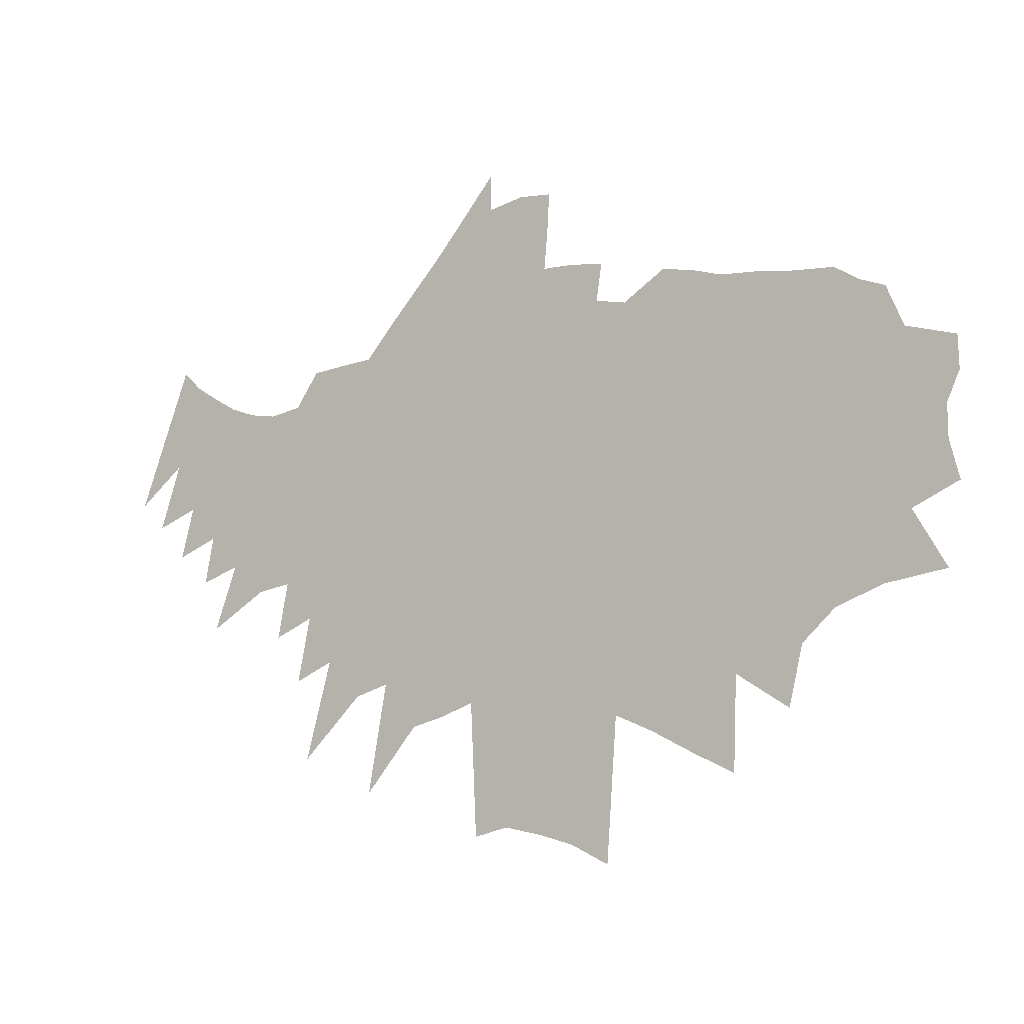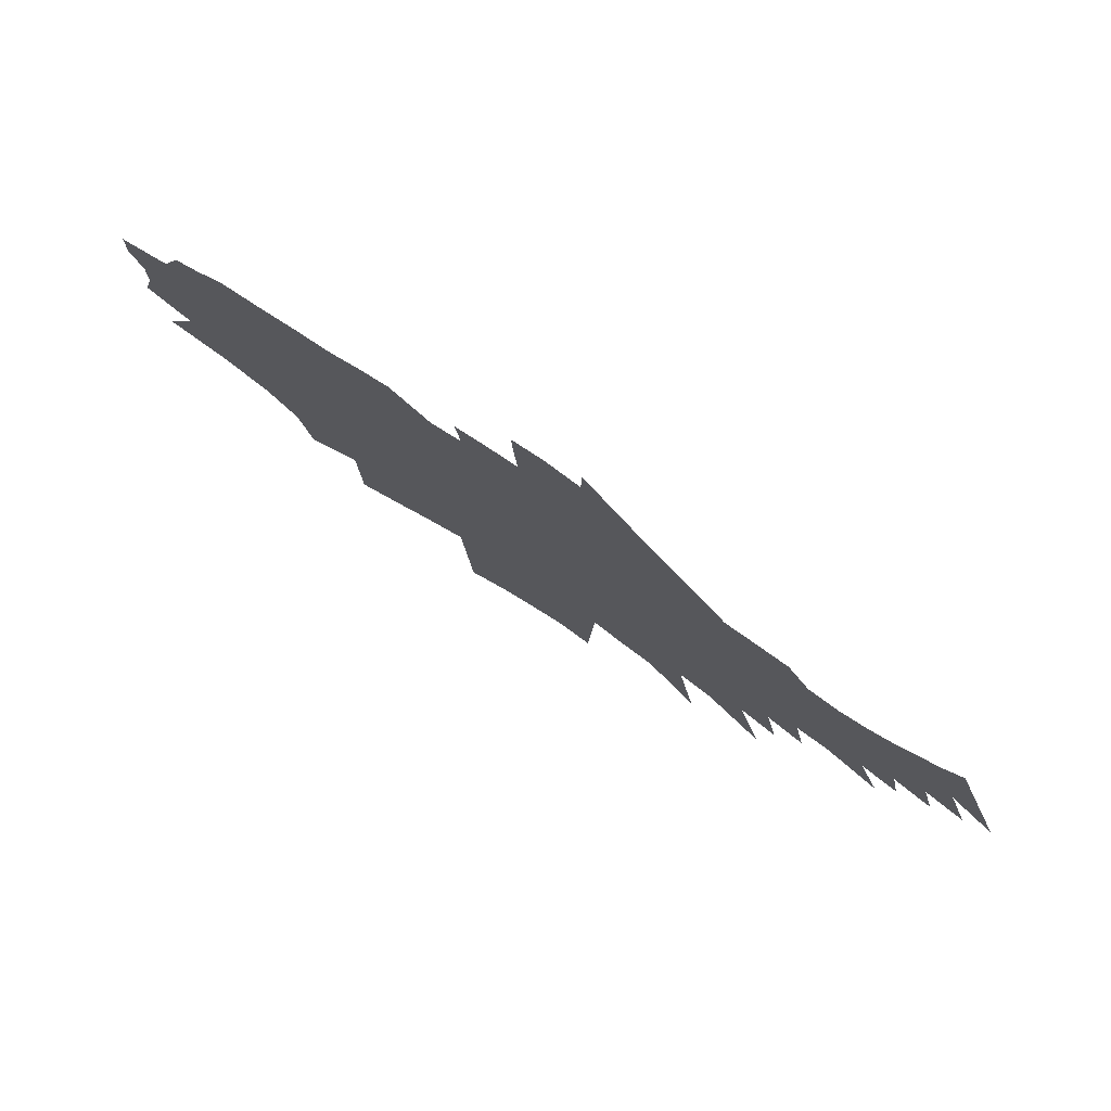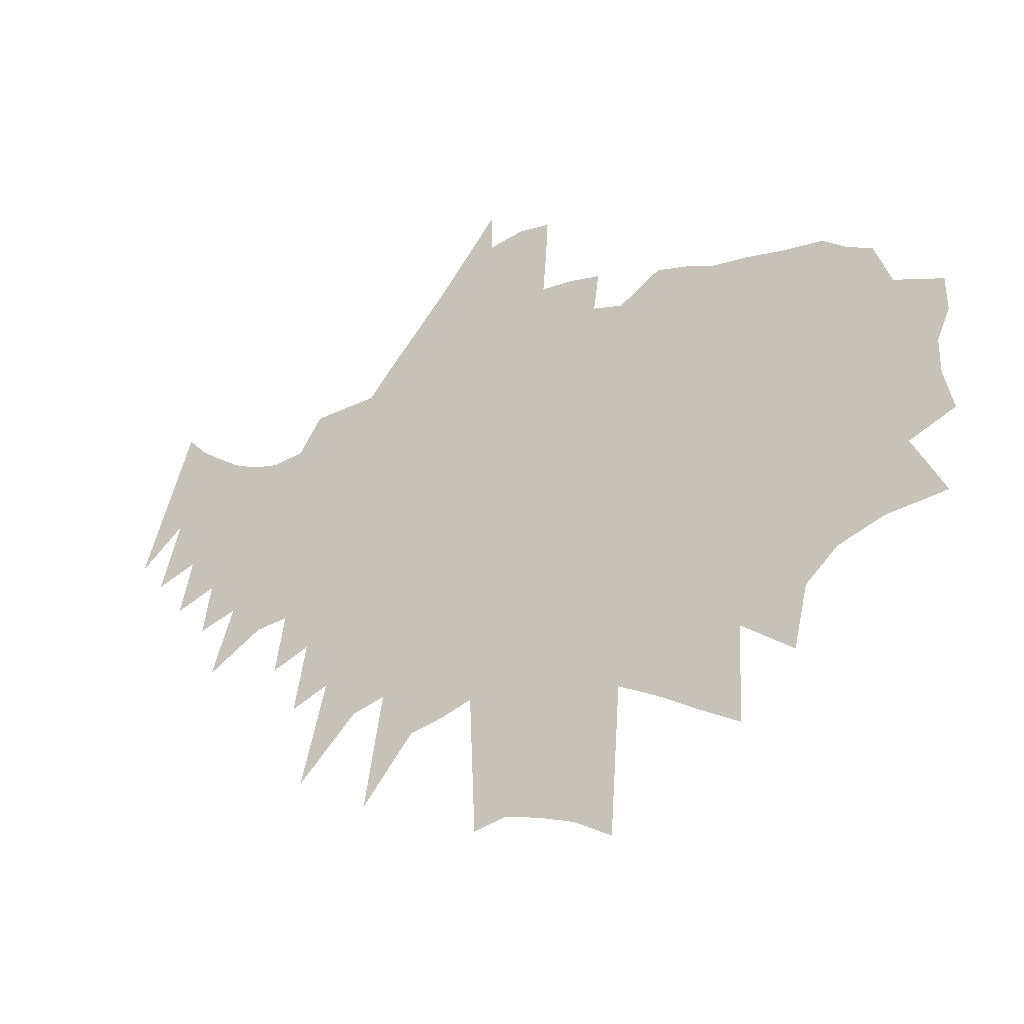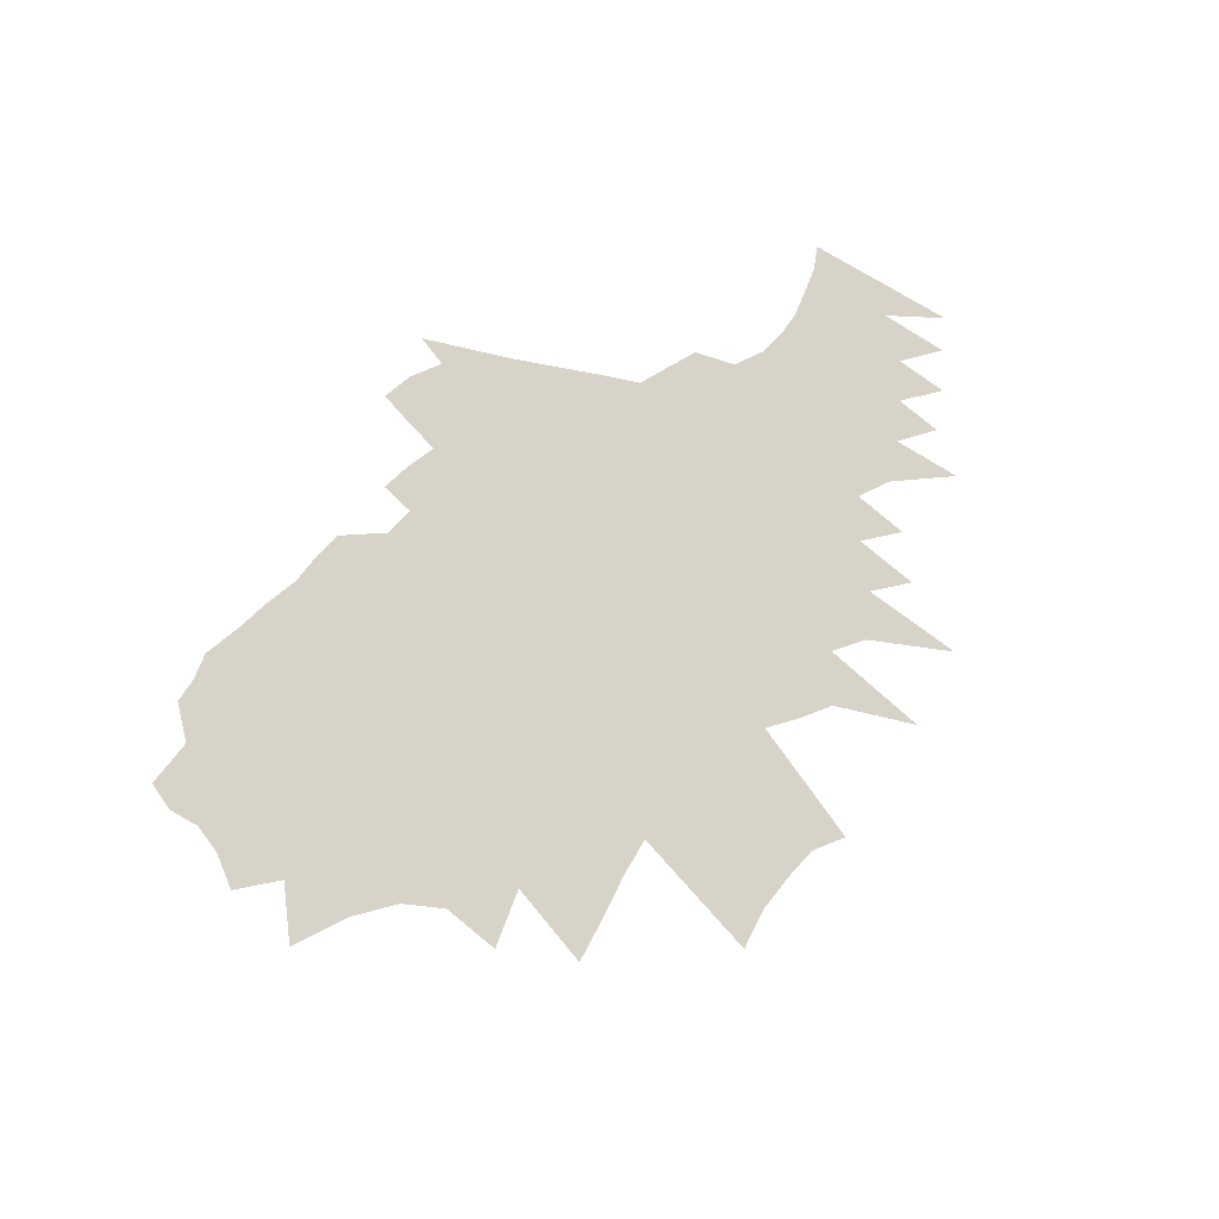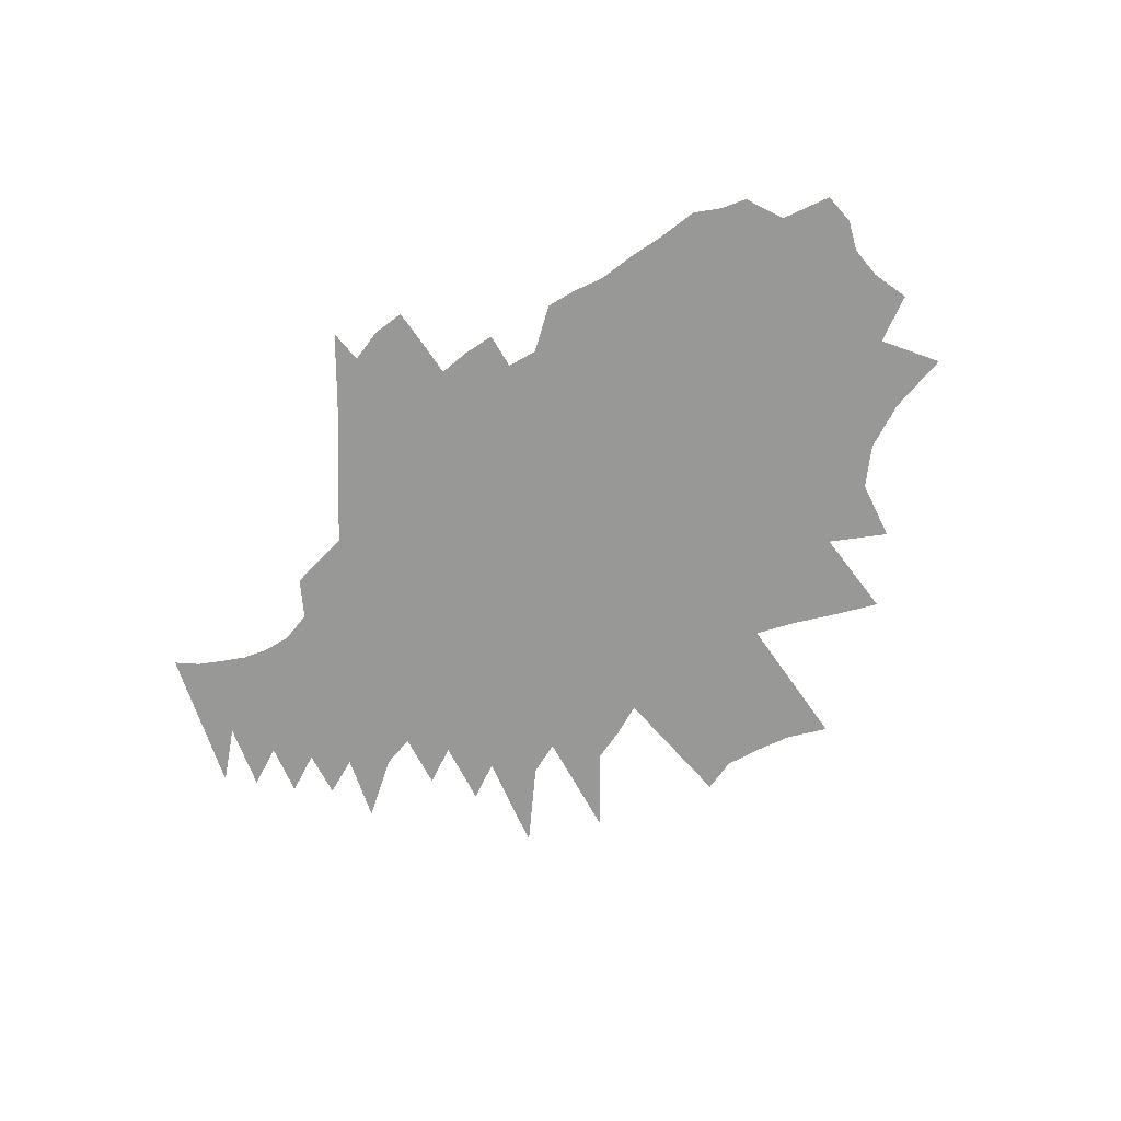
<metadata>
{"format":"obj","ext":"obj","renderer":"f3d","projection":"perspective","resolution":1024,"background":"white","views":[{"elev":-6.1,"azim":-150.7,"up":"+Y"},{"elev":77.5,"azim":33.8,"up":"+Y"},{"elev":-23.5,"azim":-150.5,"up":"+Y"},{"elev":76.5,"azim":-38.0,"up":"+Z"},{"elev":-68.5,"azim":-141.2,"up":"+Z"}]}
</metadata>
<code>
v 304.8 371.8 0
v 313.6 403.8 0
v 314.2 431.6 0
v 303.7 456.4 0
v 305 483.8 0
v 315.5 305.2 0
v 344 352 0
v 368.9 393.2 0
v 371.9 420.3 0
v 370.8 445.7 0
v 370 470.8 0
v 346.8 494 0
v 361.8 527.3 0
v 367.8 294.9 0
v 386.9 336.7 0
v 398.3 370.9 0
v 412.2 404.8 0
v 415.1 431.1 0
v 418.6 457.1 0
v 406.3 480.7 0
v 393.3 506.4 0
v 382.9 534.1 0
v 407.3 277.9 0
v 421.1 317.7 0
v 436.8 356.6 0
v 447.7 389 0
v 453.9 416.3 0
v 457 440.7 0
v 457.2 463 0
v 443.2 485.9 0
v 426.7 512.2 0
v 404 546.2 0
v 434.9 251 0
v 450 295.4 0
v 465.6 336.9 0
v 475.2 369.8 0
v 482 398.5 0
v 489 425.5 0
v 488.8 446.6 0
v 487.3 466.5 0
v 474 489.4 0
v 463 512.9 0
v 438.6 546.9 0
v 446.2 200.9 0
v 474.7 268.7 0
v 491.2 315.3 0
v 499.6 348.9 0
v 506.8 379.4 0
v 511.6 406.1 0
v 511.6 428.2 0
v 510.3 449.4 0
v 508.2 470.5 0
v 497.8 494.2 0
v 489.2 517.6 0
v 469.2 549.6 0
v 491.3 228.1 0
v 514.5 290.9 0
v 524.2 328.5 0
v 531.6 361 0
v 534.4 386.6 0
v 535.4 409.5 0
v 534.5 431 0
v 533 452.6 0
v 531.1 474 0
v 524.2 496.7 0
v 516.5 520.2 0
v 501.1 550.3 0
v 493.6 150 0
v 526.3 244 0
v 541.6 295.9 0
v 550.1 333.8 0
v 555.4 364.8 0
v 557 389.1 0
v 556.9 410.8 0
v 556.8 433.3 0
v 555.4 455.4 0
v 553.2 477.2 0
v 547.1 500.5 0
v 541 523.8 0
v 525.8 556.6 0
v 530 166.3 0
v 556.8 253.7 0
v 566.6 297.7 0
v 574.1 335.9 0
v 577.4 364.6 0
v 578.4 388.7 0
v 579.2 412.4 0
v 580.8 436.8 0
v 577.9 458.5 0
v 575.1 480.9 0
v 569.4 505.5 0
v 564.1 529.2 0
v 552.3 560.3 0
v 565.1 183.3 0
v 586.8 266.4 0
v 595.8 311.6 0
v 599.8 343.4 0
v 600.6 367.3 0
v 601.3 391.2 0
v 602.9 415.9 0
v 603.5 439.1 0
v 602.1 460.5 0
v 599.3 482.9 0
v 594.3 508 0
v 587.8 535.9 0
v 597.6 196.2 0
v 612.3 268.4 0
v 619 312.1 0
v 621.8 343.1 0
v 623.4 370 0
v 625.3 396 0
v 625.5 418.3 0
v 625.2 440.1 0
v 624.3 462.5 0
v 622.4 485.4 0
v 618.2 512.4 0
v 613.5 539.9 0
v 609.2 570.5 0
v 605.9 76.11 0
v 626.6 203.8 0
v 637.6 273.2 0
v 642.5 315 0
v 644.5 344.5 0
v 646.2 374.5 0
v 646.6 398.3 0
v 646.9 418.7 0
v 647.9 440.7 0
v 647.4 464 0
v 646.1 488 0
v 642.8 514.8 0
v 639.5 542.5 0
v 635.7 572.9 0
v 638.9 91.51 0
v 654.9 211.6 0
v 660.9 267.1 0
v 665.4 316 0
v 667.1 344.4 0
v 668.4 370.7 0
v 669.1 395.2 0
v 670.3 417.5 0
v 670.5 441.1 0
v 670.7 464.4 0
v 671.6 488.1 0
v 669 513.7 0
v 666.6 540.8 0
v 662.9 572.2 0
v 660.1 605.2 0
v 658.3 635.8 0
v 669.9 99.09 0
v 682 217.1 0
v 685.9 277.7 0
v 688 321.2 0
v 689.6 344.2 0
v 690.9 369.2 0
v 692 393.2 0
v 692.8 417.2 0
v 693.3 440.4 0
v 694.2 465.8 0
v 694.4 488.6 0
v 693.3 512.9 0
v 692.1 539.5 0
v 689.6 570.7 0
v 686.8 605 0
v 685.3 636.8 0
v 700 104.2 0
v 708 215 0
v 709.8 272.2 0
v 710.4 315 0
v 712.2 341.8 0
v 713.6 367.3 0
v 714.7 393.7 0
v 715.6 417 0
v 716 440.9 0
v 716.5 466.3 0
v 716.7 488.6 0
v 717.2 510.6 0
v 716.8 537.7 0
v 716.8 565.4 0
v 715.6 597.6 0
v 714.7 629.2 0
v 715.1 658.6 0
v 728.9 95.94 0
v 733.9 207.5 0
v 734.4 266.6 0
v 734 308.5 0
v 735.5 337.7 0
v 736.4 366.4 0
v 737.7 392 0
v 738.6 416.5 0
v 738.8 441.8 0
v 738.5 466.2 0
v 738.3 488.4 0
v 740.2 512.2 0
v 740.7 536.5 0
v 741.8 565.7 0
v 741.9 595 0
v 741.8 625 0
v 762 196.2 0
v 759.9 258.8 0
v 759.1 299.8 0
v 759.3 333.4 0
v 760.7 361 0
v 760.4 391.3 0
v 762 414.9 0
v 762.2 440.7 0
v 762.9 464.7 0
v 763.7 488.5 0
v 765.6 513.3 0
v 766.8 539 0
v 767.2 565.6 0
v 767.8 592.6 0
v 790.4 187.8 0
v 788.7 241.3 0
v 786.8 286.1 0
v 785.1 325 0
v 784.9 356.8 0
v 784.1 387.8 0
v 786.2 411.8 0
v 786.1 439.2 0
v 787.6 463.4 0
v 788.8 487.8 0
v 790.2 512.7 0
v 791.8 537.8 0
v 792.4 564.4 0
v 835.6 131.3 0
v 819 224.4 0
v 814 276.9 0
v 811.6 316.4 0
v 810.3 350.7 0
v 808.4 384 0
v 810 409.3 0
v 809.4 438.2 0
v 811 462.2 0
v 812.8 486.5 0
v 815.1 511 0
v 816.6 537 0
v 848.1 214.1 0
v 843.9 262.7 0
v 839 307.6 0
v 836.2 344.5 0
v 832 381.8 0
v 834 406.8 0
v 832.9 435.7 0
v 835.1 459.9 0
v 836.5 485.1 0
v 839.2 509.7 0
v 900.1 160.4 0
v 877.2 244.6 0
v 867 299 0
v 863.7 336.3 0
v 859.9 372.5 0
v 859.9 401 0
v 858.7 430.6 0
v 860.3 456.1 0
v 861.7 481.6 0
v 866.6 506.2 0
v 910.3 228.4 0
v 899 283.4 0
v 893 325.6 0
v 886.3 366.5 0
v 885 396.7 0
v 882.6 427.7 0
v 886.8 451.3 0
v 887 477.6 0
v 894.2 502.2 0
v 932.3 267.5 0
v 923 314.7 0
v 913.1 360.4 0
v 910.5 392.5 0
v 908.5 422.2 0
v 912.2 446.8 0
v 914 472.5 0
v 951.7 308.9 0
v 941.3 352.4 0
v 942.1 381.4 0
v 938.4 413.5 0
v 939.3 440.8 0
v 941.1 466.6 0
v 1001 277.1 0
v 980.4 332.3 0
v 976 367.6 0
v 970.9 402.4 0
v 968.8 433.6 0
v 963.7 469.4 0
v 1014 319.3 0
v 1006 359 0
v 996.2 399.8 0
v 995.8 428.7 0
v 985.1 476.3 0
v 1041 343.5 0
v 1029 386.9 0
v 1024 421.3 0
v 1005 487.2 0
v 1064 371.6 0
v 1046 427 0
v 1023 498.2 0
v 1085 393 0
v 1040 513 0
v 1171 481 0
f 7 8 1
f 1 8 2
f 8 9 2
f 2 9 3
f 9 10 3
f 3 10 4
f 10 11 4
f 4 11 5
f 11 12 5
f 14 15 6
f 6 15 7
f 15 16 7
f 7 16 8
f 16 17 8
f 8 17 9
f 17 18 9
f 9 18 10
f 18 19 10
f 10 19 11
f 19 20 11
f 11 20 12
f 20 21 12
f 12 21 13
f 21 22 13
f 23 24 14
f 14 24 15
f 24 25 15
f 15 25 16
f 25 26 16
f 16 26 17
f 26 27 17
f 17 27 18
f 27 28 18
f 18 28 19
f 28 29 19
f 19 29 20
f 29 30 20
f 20 30 21
f 30 31 21
f 21 31 22
f 31 32 22
f 33 34 23
f 23 34 24
f 34 35 24
f 24 35 25
f 35 36 25
f 25 36 26
f 36 37 26
f 26 37 27
f 37 38 27
f 27 38 28
f 38 39 28
f 28 39 29
f 39 40 29
f 29 40 30
f 40 41 30
f 30 41 31
f 41 42 31
f 31 42 32
f 42 43 32
f 44 45 33
f 33 45 34
f 45 46 34
f 34 46 35
f 46 47 35
f 35 47 36
f 47 48 36
f 36 48 37
f 48 49 37
f 37 49 38
f 49 50 38
f 38 50 39
f 50 51 39
f 39 51 40
f 51 52 40
f 40 52 41
f 52 53 41
f 41 53 42
f 53 54 42
f 42 54 43
f 54 55 43
f 44 56 45
f 56 57 45
f 45 57 46
f 57 58 46
f 46 58 47
f 58 59 47
f 47 59 48
f 59 60 48
f 48 60 49
f 60 61 49
f 49 61 50
f 61 62 50
f 50 62 51
f 62 63 51
f 51 63 52
f 63 64 52
f 52 64 53
f 64 65 53
f 53 65 54
f 65 66 54
f 54 66 55
f 66 67 55
f 68 69 56
f 56 69 57
f 69 70 57
f 57 70 58
f 70 71 58
f 58 71 59
f 71 72 59
f 59 72 60
f 72 73 60
f 60 73 61
f 73 74 61
f 61 74 62
f 74 75 62
f 62 75 63
f 75 76 63
f 63 76 64
f 76 77 64
f 64 77 65
f 77 78 65
f 65 78 66
f 78 79 66
f 66 79 67
f 79 80 67
f 68 81 69
f 81 82 69
f 69 82 70
f 82 83 70
f 70 83 71
f 83 84 71
f 71 84 72
f 84 85 72
f 72 85 73
f 85 86 73
f 73 86 74
f 86 87 74
f 74 87 75
f 87 88 75
f 75 88 76
f 88 89 76
f 76 89 77
f 89 90 77
f 77 90 78
f 90 91 78
f 78 91 79
f 91 92 79
f 79 92 80
f 92 93 80
f 81 94 82
f 94 95 82
f 82 95 83
f 95 96 83
f 83 96 84
f 96 97 84
f 84 97 85
f 97 98 85
f 85 98 86
f 98 99 86
f 86 99 87
f 99 100 87
f 87 100 88
f 100 101 88
f 88 101 89
f 101 102 89
f 89 102 90
f 102 103 90
f 90 103 91
f 103 104 91
f 91 104 92
f 104 105 92
f 92 105 93
f 94 106 95
f 106 107 95
f 95 107 96
f 107 108 96
f 96 108 97
f 108 109 97
f 97 109 98
f 109 110 98
f 98 110 99
f 110 111 99
f 99 111 100
f 111 112 100
f 100 112 101
f 112 113 101
f 101 113 102
f 113 114 102
f 102 114 103
f 114 115 103
f 103 115 104
f 115 116 104
f 104 116 105
f 116 117 105
f 119 120 106
f 106 120 107
f 120 121 107
f 107 121 108
f 121 122 108
f 108 122 109
f 122 123 109
f 109 123 110
f 123 124 110
f 110 124 111
f 124 125 111
f 111 125 112
f 125 126 112
f 112 126 113
f 126 127 113
f 113 127 114
f 127 128 114
f 114 128 115
f 128 129 115
f 115 129 116
f 129 130 116
f 116 130 117
f 130 131 117
f 117 131 118
f 131 132 118
f 119 133 120
f 133 134 120
f 120 134 121
f 134 135 121
f 121 135 122
f 135 136 122
f 122 136 123
f 136 137 123
f 123 137 124
f 137 138 124
f 124 138 125
f 138 139 125
f 125 139 126
f 139 140 126
f 126 140 127
f 140 141 127
f 127 141 128
f 141 142 128
f 128 142 129
f 142 143 129
f 129 143 130
f 143 144 130
f 130 144 131
f 144 145 131
f 131 145 132
f 145 146 132
f 133 149 134
f 149 150 134
f 134 150 135
f 150 151 135
f 135 151 136
f 151 152 136
f 136 152 137
f 152 153 137
f 137 153 138
f 153 154 138
f 138 154 139
f 154 155 139
f 139 155 140
f 155 156 140
f 140 156 141
f 156 157 141
f 141 157 142
f 157 158 142
f 142 158 143
f 158 159 143
f 143 159 144
f 159 160 144
f 144 160 145
f 160 161 145
f 145 161 146
f 161 162 146
f 146 162 147
f 162 163 147
f 147 163 148
f 163 164 148
f 149 165 150
f 165 166 150
f 150 166 151
f 166 167 151
f 151 167 152
f 167 168 152
f 152 168 153
f 168 169 153
f 153 169 154
f 169 170 154
f 154 170 155
f 170 171 155
f 155 171 156
f 171 172 156
f 156 172 157
f 172 173 157
f 157 173 158
f 173 174 158
f 158 174 159
f 174 175 159
f 159 175 160
f 175 176 160
f 160 176 161
f 176 177 161
f 161 177 162
f 177 178 162
f 162 178 163
f 178 179 163
f 163 179 164
f 179 180 164
f 165 182 166
f 182 183 166
f 166 183 167
f 183 184 167
f 167 184 168
f 184 185 168
f 168 185 169
f 185 186 169
f 169 186 170
f 186 187 170
f 170 187 171
f 187 188 171
f 171 188 172
f 188 189 172
f 172 189 173
f 189 190 173
f 173 190 174
f 190 191 174
f 174 191 175
f 191 192 175
f 175 192 176
f 192 193 176
f 176 193 177
f 193 194 177
f 177 194 178
f 194 195 178
f 178 195 179
f 195 196 179
f 179 196 180
f 196 197 180
f 180 197 181
f 183 198 184
f 198 199 184
f 184 199 185
f 199 200 185
f 185 200 186
f 200 201 186
f 186 201 187
f 201 202 187
f 187 202 188
f 202 203 188
f 188 203 189
f 203 204 189
f 189 204 190
f 204 205 190
f 190 205 191
f 205 206 191
f 191 206 192
f 206 207 192
f 192 207 193
f 207 208 193
f 193 208 194
f 208 209 194
f 194 209 195
f 209 210 195
f 195 210 196
f 210 211 196
f 196 211 197
f 198 212 199
f 212 213 199
f 199 213 200
f 213 214 200
f 200 214 201
f 214 215 201
f 201 215 202
f 215 216 202
f 202 216 203
f 216 217 203
f 203 217 204
f 217 218 204
f 204 218 205
f 218 219 205
f 205 219 206
f 219 220 206
f 206 220 207
f 220 221 207
f 207 221 208
f 221 222 208
f 208 222 209
f 222 223 209
f 209 223 210
f 223 224 210
f 210 224 211
f 212 225 213
f 225 226 213
f 213 226 214
f 226 227 214
f 214 227 215
f 227 228 215
f 215 228 216
f 228 229 216
f 216 229 217
f 229 230 217
f 217 230 218
f 230 231 218
f 218 231 219
f 231 232 219
f 219 232 220
f 232 233 220
f 220 233 221
f 233 234 221
f 221 234 222
f 234 235 222
f 222 235 223
f 235 236 223
f 223 236 224
f 226 237 227
f 237 238 227
f 227 238 228
f 238 239 228
f 228 239 229
f 239 240 229
f 229 240 230
f 240 241 230
f 230 241 231
f 241 242 231
f 231 242 232
f 242 243 232
f 232 243 233
f 243 244 233
f 233 244 234
f 244 245 234
f 234 245 235
f 245 246 235
f 235 246 236
f 237 247 238
f 247 248 238
f 238 248 239
f 248 249 239
f 239 249 240
f 249 250 240
f 240 250 241
f 250 251 241
f 241 251 242
f 251 252 242
f 242 252 243
f 252 253 243
f 243 253 244
f 253 254 244
f 244 254 245
f 254 255 245
f 245 255 246
f 255 256 246
f 248 257 249
f 257 258 249
f 249 258 250
f 258 259 250
f 250 259 251
f 259 260 251
f 251 260 252
f 260 261 252
f 252 261 253
f 261 262 253
f 253 262 254
f 262 263 254
f 254 263 255
f 263 264 255
f 255 264 256
f 264 265 256
f 258 266 259
f 266 267 259
f 259 267 260
f 267 268 260
f 260 268 261
f 268 269 261
f 261 269 262
f 269 270 262
f 262 270 263
f 270 271 263
f 263 271 264
f 271 272 264
f 264 272 265
f 267 273 268
f 273 274 268
f 268 274 269
f 274 275 269
f 269 275 270
f 275 276 270
f 270 276 271
f 276 277 271
f 271 277 272
f 277 278 272
f 273 279 274
f 279 280 274
f 274 280 275
f 280 281 275
f 275 281 276
f 281 282 276
f 276 282 277
f 282 283 277
f 277 283 278
f 283 284 278
f 280 285 281
f 285 286 281
f 281 286 282
f 286 287 282
f 282 287 283
f 287 288 283
f 283 288 284
f 288 289 284
f 286 290 287
f 290 291 287
f 287 291 288
f 291 292 288
f 288 292 289
f 292 293 289
f 291 294 292
f 294 295 292
f 292 295 293
f 295 296 293
f 295 297 296
f 297 298 296

</code>
